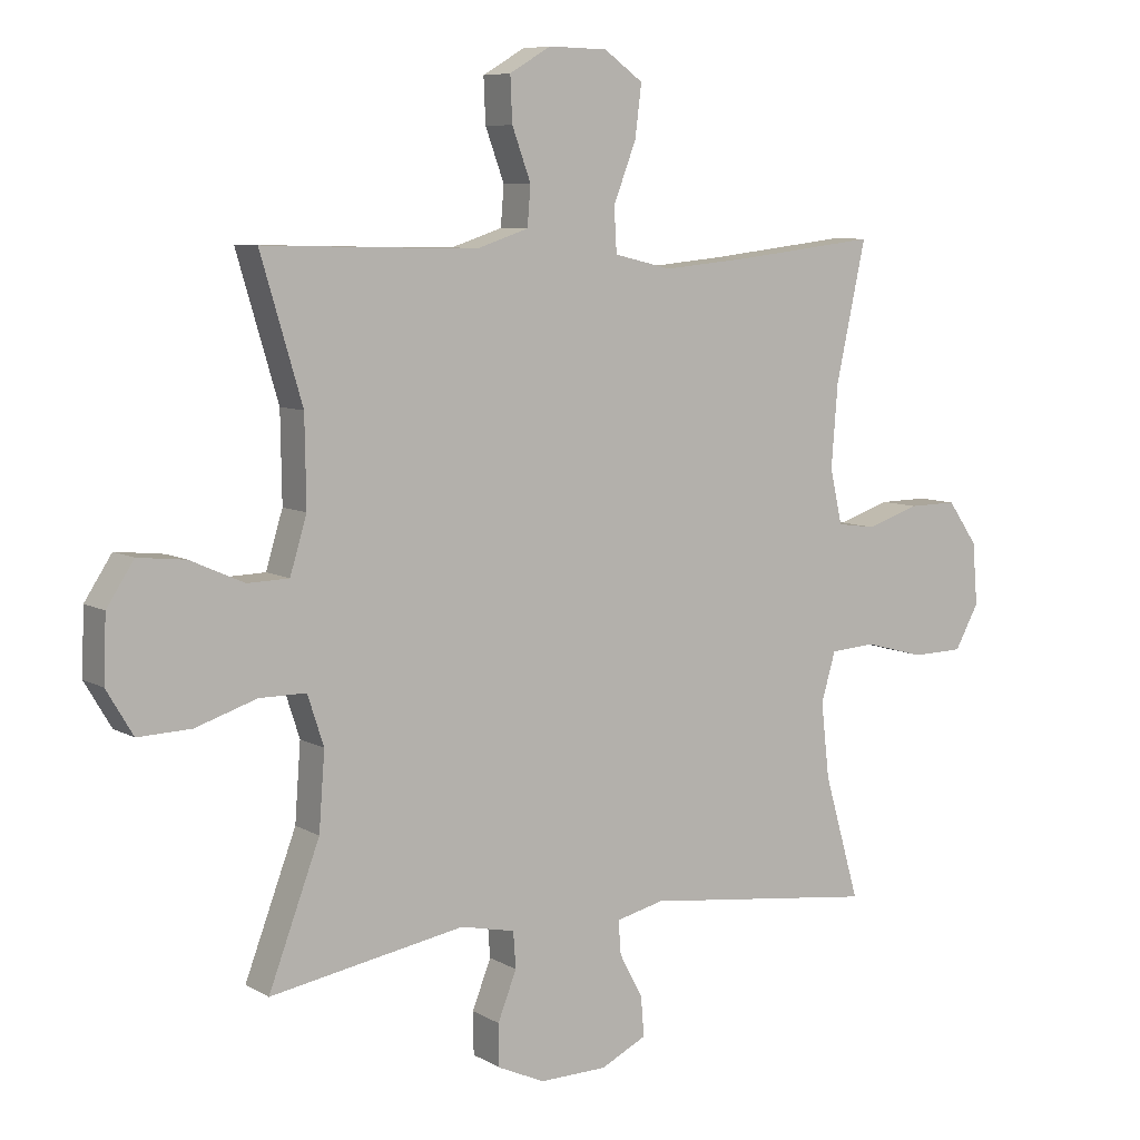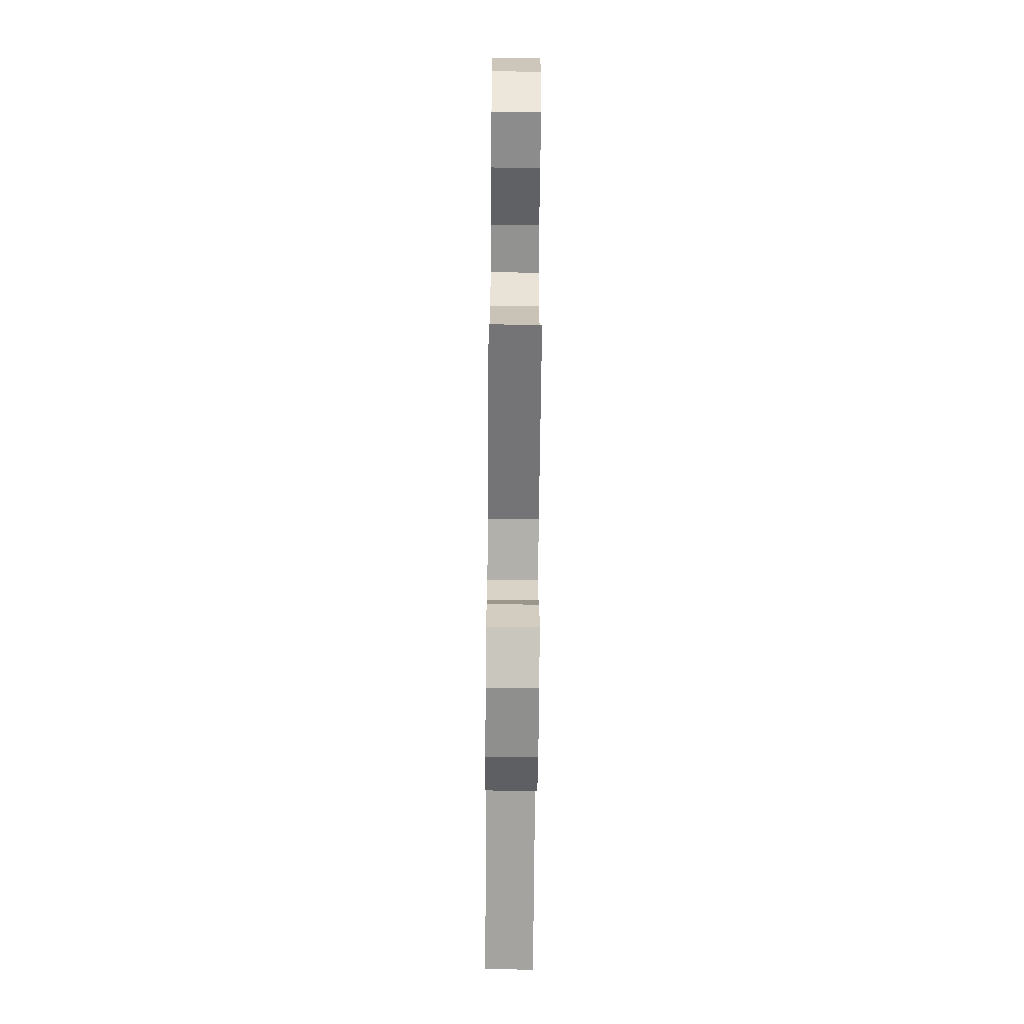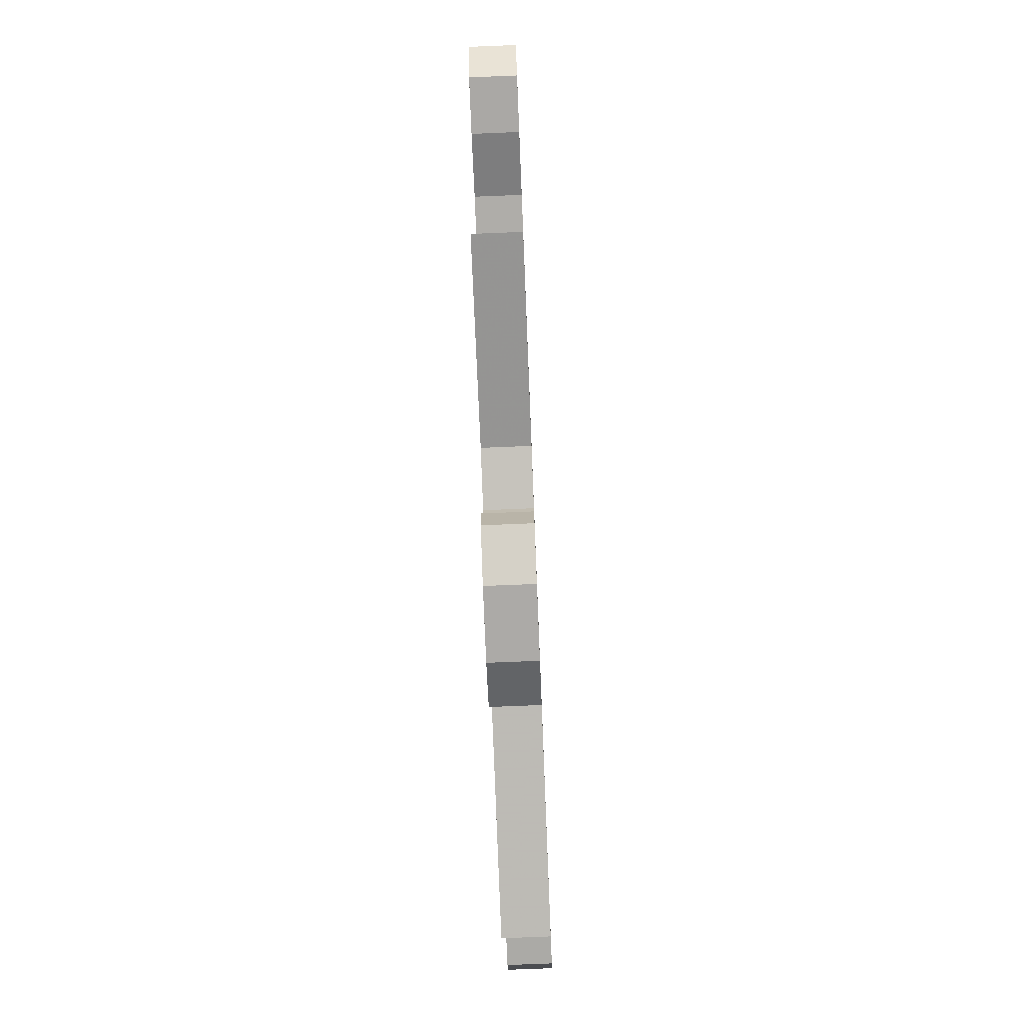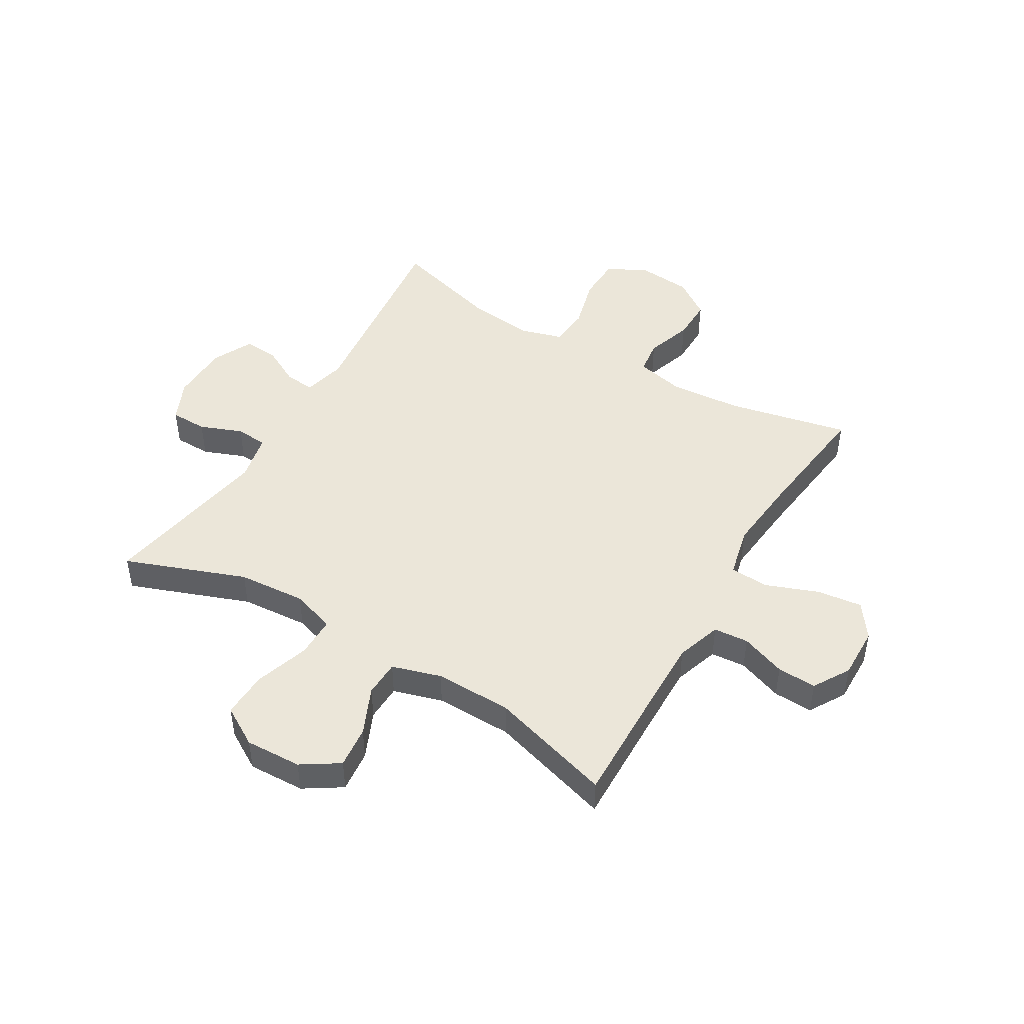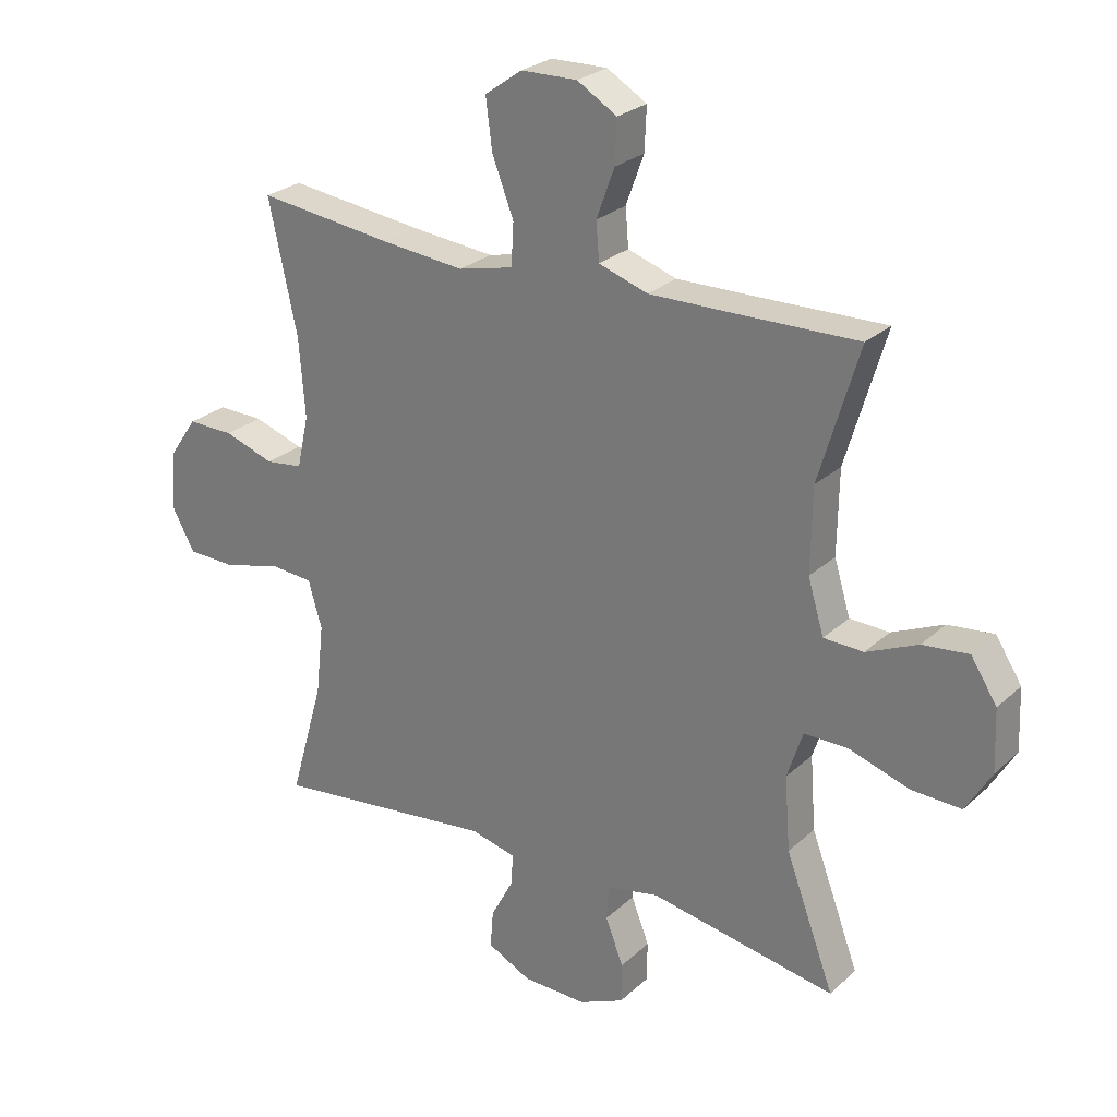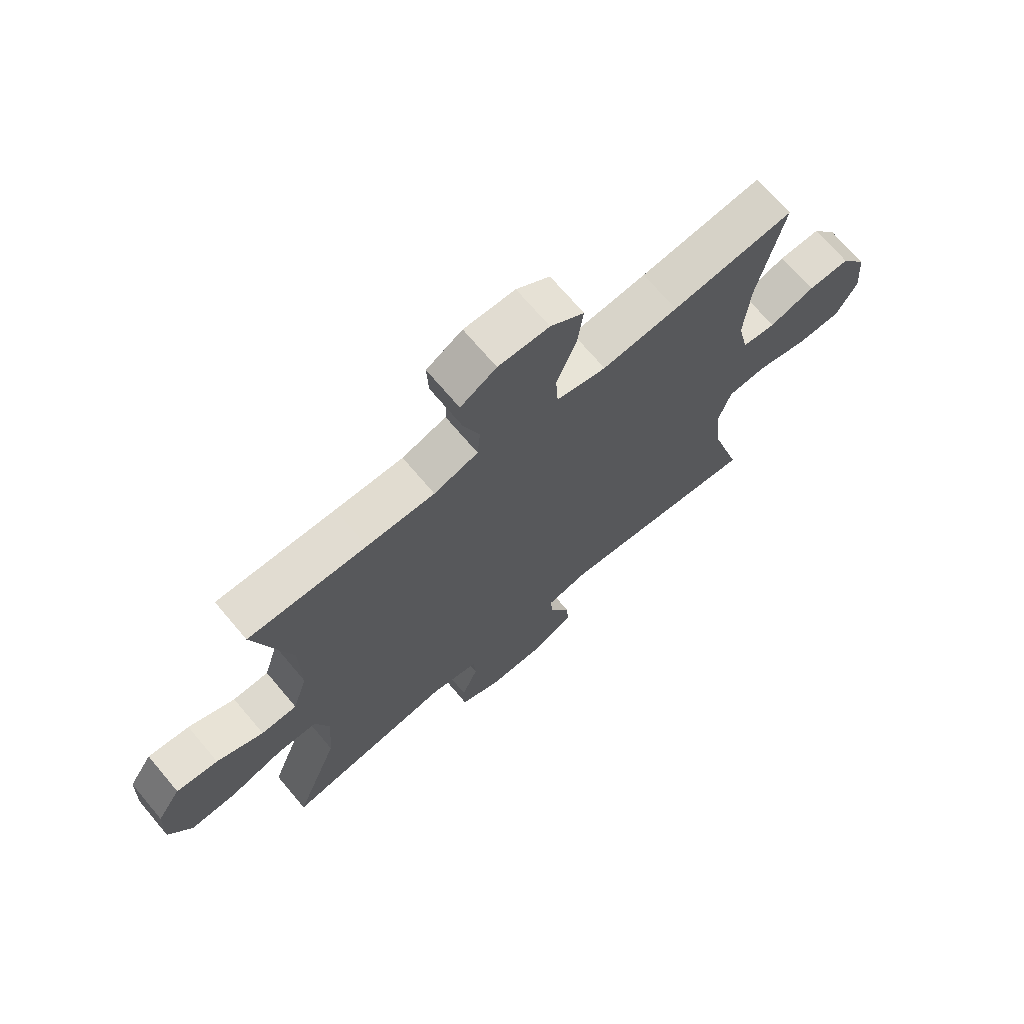
<metadata>
{"format":"obj","ext":"obj","renderer":"f3d","projection":"perspective","resolution":1024,"background":"white","views":[{"elev":7.6,"azim":-32.9,"up":"+Z"},{"elev":-66.3,"azim":-90.5,"up":"+Z"},{"elev":-77.2,"azim":-87.7,"up":"+Z"},{"elev":46.7,"azim":-59.3,"up":"+Y"},{"elev":26.1,"azim":-144.5,"up":"+Z"},{"elev":70.2,"azim":-40.2,"up":"+Z"}]}
</metadata>
<code>
v 0.5 0.07 0.5
v 0.454 0.07 0.288
v 0.444 0.07 0.161
v 0.463 0.07 0.076
v 0.523 0.07 0.068
v 0.604 0.07 0.095
v 0.679 0.07 0.096
v 0.725 0.07 0.03
v 0.733 0.07 -0.066
v 0.696 0.07 -0.134
v 0.617 0.07 -0.136
v 0.524 0.07 -0.111
v 0.454 0.07 -0.116
v 0.432 0.07 -0.192
v 0.445 0.07 -0.308
v 0.5 0.07 -0.5
v 0.138 0.07 -0.457
v 0.064 0.07 -0.475
v 0.068 0.07 -0.527
v 0.104 0.07 -0.595
v 0.109 0.07 -0.656
v 0.038 0.07 -0.691
v -0.066 0.07 -0.693
v -0.139 0.07 -0.66
v -0.14 0.07 -0.595
v -0.111 0.07 -0.521
v -0.115 0.07 -0.465
v -0.199 0.07 -0.447
v -0.5 0.07 -0.5
v -0.421 0.07 -0.289
v -0.412 0.07 -0.17
v -0.437 0.07 -0.093
v -0.509 0.07 -0.093
v -0.604 0.07 -0.124
v -0.686 0.07 -0.127
v -0.727 0.07 -0.058
v -0.723 0.07 0.041
v -0.681 0.07 0.106
v -0.607 0.07 0.098
v -0.524 0.07 0.061
v -0.46 0.07 0.063
v -0.434 0.07 0.149
v -0.436 0.07 0.284
v -0.5 0.07 0.5
v -0.289 0.07 0.495
v -0.168 0.07 0.493
v -0.089 0.07 0.519
v -0.084 0.07 0.58
v -0.113 0.07 0.659
v -0.116 0.07 0.728
v -0.052 0.07 0.766
v 0.039 0.07 0.764
v 0.099 0.07 0.721
v 0.089 0.07 0.641
v 0.054 0.07 0.55
v 0.058 0.07 0.482
v 0.147 0.07 0.461
v 0.282 0.07 0.474
v 0.5 0 0.5
v 0.454 0 0.288
v 0.444 0 0.161
v 0.463 0 0.076
v 0.523 0 0.068
v 0.604 0 0.095
v 0.679 0 0.096
v 0.725 0 0.03
v 0.733 0 -0.066
v 0.696 0 -0.134
v 0.617 0 -0.136
v 0.524 0 -0.111
v 0.454 0 -0.116
v 0.432 0 -0.192
v 0.445 0 -0.308
v 0.5 0 -0.5
v 0.138 0 -0.457
v 0.064 0 -0.475
v 0.068 0 -0.527
v 0.104 0 -0.595
v 0.109 0 -0.656
v 0.038 0 -0.691
v -0.066 0 -0.693
v -0.139 0 -0.66
v -0.14 0 -0.595
v -0.111 0 -0.521
v -0.115 0 -0.465
v -0.199 0 -0.447
v -0.5 0 -0.5
v -0.421 0 -0.289
v -0.412 0 -0.17
v -0.437 0 -0.093
v -0.509 0 -0.093
v -0.604 0 -0.124
v -0.686 0 -0.127
v -0.727 0 -0.058
v -0.723 0 0.041
v -0.681 0 0.106
v -0.607 0 0.098
v -0.524 0 0.061
v -0.46 0 0.063
v -0.434 0 0.149
v -0.436 0 0.284
v -0.5 0 0.5
v -0.289 0 0.495
v -0.168 0 0.493
v -0.089 0 0.519
v -0.084 0 0.58
v -0.113 0 0.659
v -0.116 0 0.728
v -0.052 0 0.766
v 0.039 0 0.764
v 0.099 0 0.721
v 0.089 0 0.641
v 0.054 0 0.55
v 0.058 0 0.482
v 0.147 0 0.461
v 0.282 0 0.474
f 53 54 55
f 52 53 55
f 51 52 55
f 50 51 55
f 49 50 55
f 48 49 55
f 47 48 55 56
f 46 47 56
f 45 46 56 57
f 43 44 45 57
f 38 39 40
f 37 38 40
f 36 37 40
f 35 36 40
f 34 35 40
f 33 34 40
f 32 33 40 41
f 31 32 41 42
f 28 29 30
f 27 28 30 31
f 24 25 26
f 23 24 26
f 22 23 26
f 21 22 26
f 20 21 26
f 19 20 26
f 18 19 26 27
f 43 57 58
f 42 43 58
f 31 42 58
f 27 31 58
f 18 27 58
f 17 18 58
f 10 11 12
f 9 10 12
f 8 9 12
f 7 8 12
f 6 7 12
f 5 6 12
f 4 5 12 13
f 3 4 13 14
f 17 58 1 2
f 15 16 17
f 14 15 17
f 3 14 17
f 2 3 17
f 113 112 111
f 113 111 110
f 113 110 109
f 113 109 108
f 113 108 107
f 113 107 106
f 114 113 106 105
f 114 105 104
f 115 114 104 103
f 115 103 102 101
f 98 97 96
f 98 96 95
f 98 95 94
f 98 94 93
f 98 93 92
f 98 92 91
f 99 98 91 90
f 100 99 90 89
f 88 87 86
f 89 88 86 85
f 84 83 82
f 84 82 81
f 84 81 80
f 84 80 79
f 84 79 78
f 84 78 77
f 85 84 77 76
f 116 115 101
f 116 101 100
f 116 100 89
f 116 89 85
f 116 85 76
f 116 76 75
f 70 69 68
f 70 68 67
f 70 67 66
f 70 66 65
f 70 65 64
f 70 64 63
f 71 70 63 62
f 72 71 62 61
f 60 59 116 75
f 75 74 73
f 75 73 72
f 75 72 61
f 75 61 60
f 1 59 60 2
f 2 60 61 3
f 3 61 62 4
f 4 62 63 5
f 5 63 64 6
f 6 64 65 7
f 7 65 66 8
f 8 66 67 9
f 9 67 68 10
f 10 68 69 11
f 11 69 70 12
f 12 70 71 13
f 13 71 72 14
f 14 72 73 15
f 15 73 74 16
f 16 74 75 17
f 17 75 76 18
f 18 76 77 19
f 19 77 78 20
f 20 78 79 21
f 21 79 80 22
f 22 80 81 23
f 23 81 82 24
f 24 82 83 25
f 25 83 84 26
f 26 84 85 27
f 27 85 86 28
f 28 86 87 29
f 29 87 88 30
f 30 88 89 31
f 31 89 90 32
f 32 90 91 33
f 33 91 92 34
f 34 92 93 35
f 35 93 94 36
f 36 94 95 37
f 37 95 96 38
f 38 96 97 39
f 39 97 98 40
f 40 98 99 41
f 41 99 100 42
f 42 100 101 43
f 43 101 102 44
f 44 102 103 45
f 45 103 104 46
f 46 104 105 47
f 47 105 106 48
f 48 106 107 49
f 49 107 108 50
f 50 108 109 51
f 51 109 110 52
f 52 110 111 53
f 53 111 112 54
f 54 112 113 55
f 55 113 114 56
f 56 114 115 57
f 57 115 116 58
f 58 116 59 1

</code>
